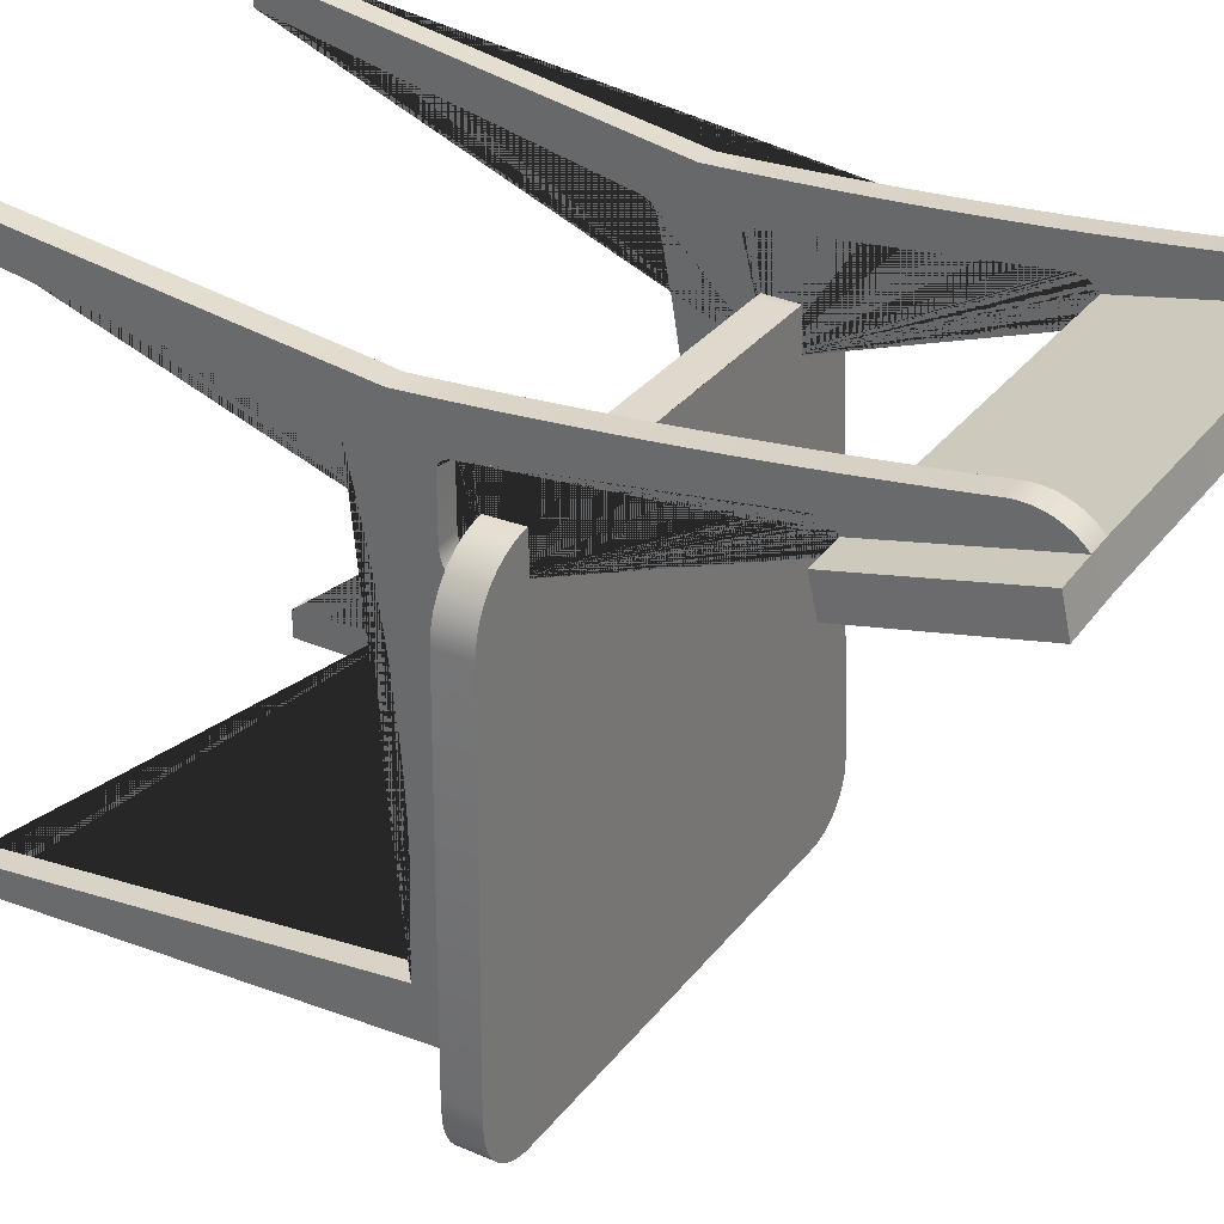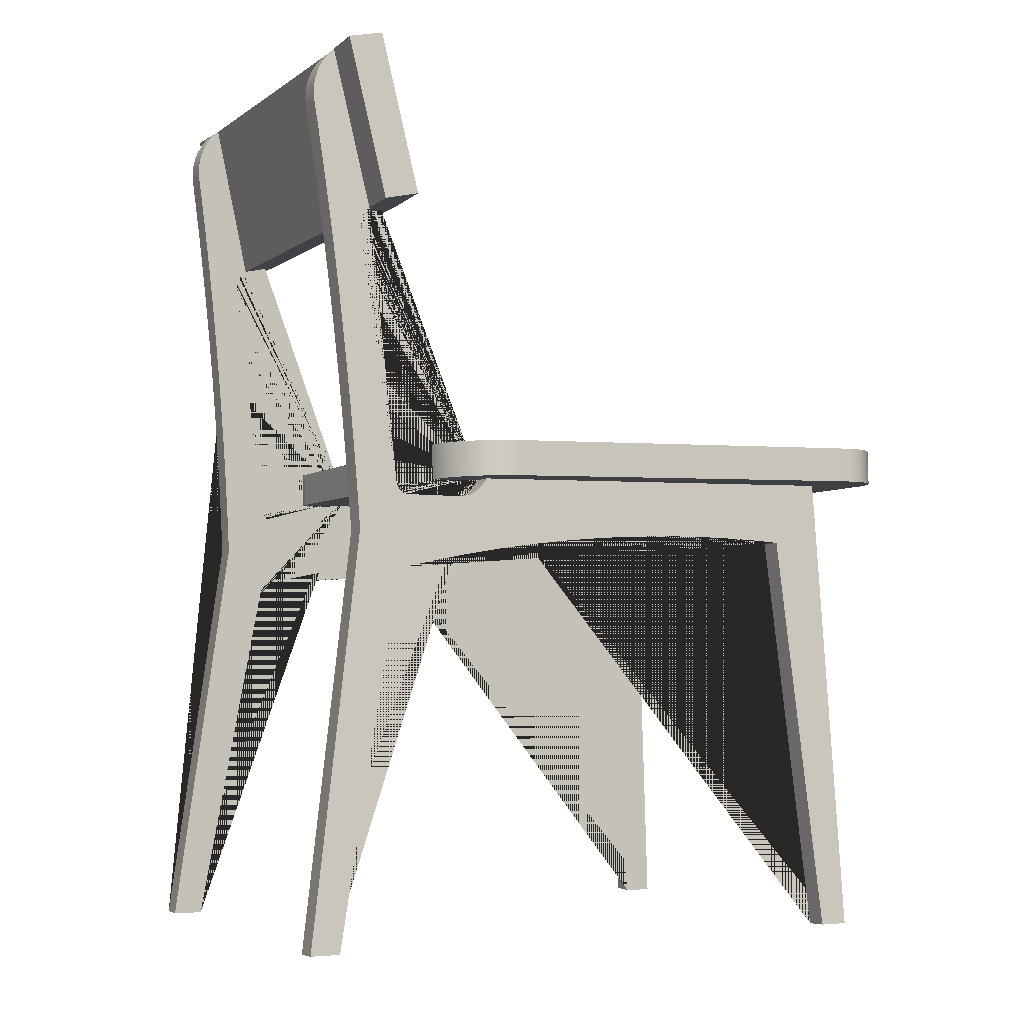
<metadata>
{"format":"obj","ext":"obj","renderer":"f3d","projection":"perspective","resolution":1024,"background":"white","views":[{"elev":32.9,"azim":121.9,"up":"+Z"},{"elev":-4.5,"azim":63.4,"up":"+Y"}]}
</metadata>
<code>
g Mesh1 Component_2_1 Model
v -32.79 61.53 -7.159
v -32.79 60.86 -4.276
v -38.19 61.04 -4.234
v -38.19 61.71 -7.117
f 1 2 3 4
v -4.033 60.86 -4.276
v -4.033 61.53 -7.159
f 5 2 1 6
v -4.494 74.04 -1.203
v -32.33 74.04 -1.203
f 2 5 7 8
v -2.124 60.93 -4.276
v -2.585 74.11 -1.203
f 9 10 7 5
v -1.328 38.12 -6.47
v -2.054 58.9 -3.428
v -2.06 59.09 -3.409
v -2.067 59.29 -3.407
v -2.074 59.48 -3.422
v -2.08 59.67 -3.455
v -2.087 59.85 -3.505
v -2.093 60.03 -3.571
v -2.099 60.21 -3.653
v -2.105 60.37 -3.75
v -2.111 60.53 -3.862
v -2.116 60.67 -3.988
v -2.12 60.81 -4.126
v -2.575 73.82 -0.8815
v -2.563 73.49 -0.5867
v -2.551 73.15 -0.3202
v -2.538 72.78 -0.08395
v -2.525 72.4 0.1204
v -2.511 72 0.2912
v -2.497 71.58 0.4275
v -2.482 71.16 0.5281
v -2.467 70.73 0.5923
v -2.452 70.29 0.6198
v -2.436 69.86 0.6102
v -2.421 69.42 0.5637
v -2.353 67.48 0.2718
v -2.237 64.16 -0.1998
v -2.121 60.84 -0.6439
v -2.005 57.51 -1.06
v -1.889 54.18 -1.449
v -1.772 50.85 -1.811
v -1.656 47.51 -2.144
v -1.539 44.17 -2.451
v -1.423 40.83 -2.729
v -1.306 37.48 -2.98
v -1.189 34.14 -3.203
v -0.002327 0.1565 1.297
v -0.002327 0.1565 -1.203
v -1.045 30.02 -6.419
v -1.049 30.14 -6.444
v -1.053 30.26 -6.479
v -1.057 30.37 -6.523
v -1.061 30.48 -6.576
v -1.065 30.58 -6.637
v -1.068 30.68 -6.706
v -1.072 30.78 -6.782
v -1.075 30.86 -6.866
v -1.077 30.94 -6.957
v -1.08 31.02 -7.053
v -1.082 31.08 -7.155
v -1.084 31.14 -7.262
v -1.294 37.13 -7.262
v -1.295 37.18 -7.16
v -1.297 37.23 -7.063
v -1.299 37.29 -6.971
v -1.301 37.36 -6.885
v -1.304 37.43 -6.805
v -1.307 37.52 -6.732
v -1.31 37.61 -6.666
v -1.313 37.7 -6.609
v -1.317 37.8 -6.561
v -1.32 37.9 -6.521
v -1.324 38.01 -6.491
f 11 12 13 14 15 16 17 18 19 20 21 22 23 9 10 24 25 26 27 28 29 30 31 32 33 34 35 36 37 38 39 40 41 42 43 44 45 46 47 48 49 50 51 52 53 54 55 56 57 58 59 60 61 62 63 64 65 66 67 68 69 70 71 72 73
v -3.237 38.05 -6.47
v -3.963 58.84 -3.428
f 12 11 74 75
v -3.233 37.94 -6.491
f 11 73 76 74
v -3.229 37.84 -6.521
f 73 72 77 76
v -3.226 37.73 -6.561
f 72 71 78 77
v -3.222 37.63 -6.609
f 71 70 79 78
v -3.219 37.54 -6.666
f 70 69 80 79
v -3.216 37.45 -6.732
f 69 68 81 80
v -3.213 37.37 -6.805
f 68 67 82 81
v -3.21 37.29 -6.885
f 67 66 83 82
v -3.208 37.22 -6.971
f 66 65 84 83
v -3.206 37.16 -7.063
f 65 64 85 84
v -3.204 37.11 -7.16
f 64 63 86 85
v -3.202 37.07 -7.262
f 63 62 87 86
v -1.294 37.13 -12.11
v -3.202 37.07 -12.11
f 62 88 89 87
v -1.189 34.14 -43.61
v -1.181 33.92 -47.96
v -1.373 39.41 -47.67
v -1.373 39.41 -14.9
v -1.362 39.1 -14.82
v -1.352 38.8 -14.7
v -1.342 38.51 -14.55
v -1.332 38.24 -14.37
v -1.324 38 -14.15
v -1.316 37.78 -13.92
v -1.309 37.59 -13.65
v -1.304 37.43 -13.37
v -1.299 37.3 -13.07
v -1.296 37.21 -12.76
v -1.294 37.15 -12.44
v -1.108 31.81 -10.24
v -1.128 32.4 -13.23
v -1.146 32.92 -16.24
v -1.162 33.36 -19.26
v -1.175 33.72 -22.29
v -1.185 34.01 -25.32
v -1.192 34.23 -28.37
v -1.197 34.36 -31.42
v -1.199 34.42 -34.47
v -1.198 34.4 -37.52
v -1.195 34.31 -40.57
f 90 91 92 93 94 95 96 97 98 99 100 101 102 103 104 88 62 61 105 106 107 108 109 110 111 112 113 114 115
v -0.002327 0.1565 -47.3
v -0.002327 0.1565 -49.7
f 91 90 116 117
v -3.098 34.07 -43.61
v -1.911 0.08987 -47.3
f 116 90 118 119
v -3.104 34.24 -40.57
f 90 115 120 118
v -3.107 34.34 -37.52
f 115 114 121 120
v -3.108 34.35 -34.47
f 114 113 122 121
v -3.106 34.29 -31.42
f 113 112 123 122
v -3.101 34.16 -28.37
f 112 111 124 123
v -3.093 33.95 -25.32
f 111 110 125 124
v -3.083 33.66 -22.29
f 110 109 126 125
v -3.071 33.29 -19.26
f 109 108 127 126
v -3.055 32.85 -16.24
f 108 107 128 127
v -3.037 32.33 -13.23
f 107 106 129 128
v -3.016 31.74 -10.24
f 106 105 130 129
v -2.993 31.07 -7.262
f 105 61 131 130
v -2.991 31.01 -7.155
f 61 60 132 131
v -2.989 30.95 -7.053
f 60 59 133 132
v -2.986 30.88 -6.957
f 59 58 134 133
v -2.983 30.8 -6.866
f 58 57 135 134
v -2.98 30.71 -6.782
f 57 56 136 135
v -2.977 30.62 -6.706
f 56 55 137 136
v -2.974 30.52 -6.637
f 55 54 138 137
v -2.97 30.41 -6.576
f 54 53 139 138
v -2.966 30.3 -6.523
f 53 52 140 139
v -2.962 30.19 -6.479
f 52 51 141 140
v -2.958 30.08 -6.444
f 51 50 142 141
v -2.954 29.96 -6.419
f 50 49 143 142
v -1.911 0.08987 -1.203
f 49 48 144 143
v -1.911 0.08987 1.297
f 145 144 48 47
v -3.271 39.03 -14.82
v -3.282 39.35 -14.9
v -3.282 39.35 -42.86
v -3.282 39.35 -47.67
v -1.911 0.08987 -49.7
v -3.098 34.07 -3.203
v -3.215 37.42 -2.98
v -3.331 40.76 -2.729
v -3.448 44.1 -2.451
v -3.565 47.44 -2.144
v -3.681 50.78 -1.811
v -3.798 54.11 -1.449
v -3.914 57.44 -1.06
v -4.03 60.77 -0.6439
v -4.146 64.1 -0.1998
v -4.262 67.42 0.2718
v -4.33 69.36 0.5637
v -4.345 69.79 0.6102
v -4.36 70.23 0.6198
v -4.376 70.66 0.5923
v -4.391 71.09 0.5281
v -4.405 71.52 0.4275
v -4.42 71.93 0.2912
v -4.434 72.33 0.1204
v -4.447 72.72 -0.08395
v -4.46 73.08 -0.3202
v -4.472 73.43 -0.5867
v -4.483 73.75 -0.8815
v -4.029 60.74 -4.126
v -4.024 60.61 -3.988
v -4.019 60.46 -3.862
v -4.014 60.3 -3.75
v -4.008 60.14 -3.653
v -4.002 59.97 -3.571
v -3.996 59.78 -3.505
v -3.989 59.6 -3.455
v -3.983 59.41 -3.422
v -3.976 59.22 -3.407
v -3.969 59.03 -3.409
v -3.203 37.09 -12.44
v -3.205 37.14 -12.76
v -3.208 37.23 -13.07
v -3.213 37.36 -13.37
v -3.218 37.52 -13.65
v -3.225 37.71 -13.92
v -3.233 37.93 -14.15
v -3.241 38.17 -14.37
v -3.25 38.44 -14.55
v -3.26 38.73 -14.7
f 146 147 148 149 150 119 118 120 121 122 123 124 125 126 127 128 129 130 131 132 133 134 135 136 137 138 139 140 141 142 143 144 145 151 152 153 154 155 156 157 158 159 160 161 162 163 164 165 166 167 168 169 170 171 172 173 7 5 174 175 176 177 178 179 180 181 182 183 184 75 74 76 77 78 79 80 81 82 83 84 85 86 87 89 185 186 187 188 189 190 191 192 193 194
f 94 93 147 146
f 147 148 149 92 93
f 92 91 117 150 149
f 119 150 117 116
f 95 94 146 194
f 96 95 194 193
f 97 96 193 192
f 98 97 192 191
f 99 98 191 190
f 100 99 190 189
f 101 100 189 188
f 102 101 188 187
f 103 102 187 186
f 104 103 186 185
f 88 104 185 89
f 47 46 151 145
f 46 45 152 151
f 45 44 153 152
f 44 43 154 153
f 43 42 155 154
f 42 41 156 155
f 41 40 157 156
f 40 39 158 157
f 39 38 159 158
f 38 37 160 159
f 37 36 161 160
f 36 35 162 161
f 35 34 163 162
f 34 33 164 163
f 33 32 165 164
f 32 31 166 165
f 31 30 167 166
f 30 29 168 167
f 29 28 169 168
f 28 27 170 169
f 27 26 171 170
f 26 25 172 171
f 25 24 173 172
f 24 10 7 173
v 1.372 61.04 -4.234
v 0.9111 74.22 -1.161
f 7 5 195 196
v 1.372 61.71 -7.117
f 5 6 197 195
v -37.73 74.9 -4.044
v -32.33 74.72 -4.085
v -4.494 74.72 -4.085
v 0.9111 74.9 -4.044
f 6 1 4 198 199 200 201 197
v -37.73 74.22 -1.161
f 3 202 198 4
f 2 8 202 3
v -34.24 74.11 -1.203
v -34.7 60.93 -4.276
f 203 204 2 8
v -34.77 58.9 -3.428
v -35.49 38.12 -6.47
v -35.5 38.01 -6.491
v -35.5 37.9 -6.521
v -35.51 37.8 -6.561
v -35.51 37.7 -6.609
v -35.51 37.61 -6.666
v -35.52 37.52 -6.732
v -35.52 37.43 -6.805
v -35.52 37.36 -6.885
v -35.52 37.29 -6.971
v -35.53 37.23 -7.063
v -35.53 37.18 -7.16
v -35.53 37.13 -7.262
v -35.74 31.14 -7.262
v -35.74 31.08 -7.155
v -35.74 31.02 -7.053
v -35.74 30.94 -6.957
v -35.75 30.86 -6.866
v -35.75 30.78 -6.782
v -35.75 30.68 -6.706
v -35.76 30.58 -6.637
v -35.76 30.48 -6.576
v -35.76 30.37 -6.523
v -35.77 30.26 -6.479
v -35.77 30.14 -6.444
v -35.78 30.02 -6.419
v -36.82 0.1565 -1.203
v -36.82 0.1565 1.297
v -35.63 34.14 -3.203
v -35.52 37.48 -2.98
v -35.4 40.83 -2.729
v -35.28 44.17 -2.451
v -35.17 47.51 -2.144
v -35.05 50.85 -1.811
v -34.93 54.18 -1.449
v -34.82 57.51 -1.06
v -34.7 60.84 -0.6439
v -34.58 64.16 -0.1998
v -34.47 67.48 0.2718
v -34.4 69.42 0.5637
v -34.39 69.86 0.6102
v -34.37 70.29 0.6198
v -34.36 70.73 0.5923
v -34.34 71.16 0.5281
v -34.33 71.58 0.4275
v -34.31 72 0.2912
v -34.3 72.4 0.1204
v -34.28 72.78 -0.08395
v -34.27 73.15 -0.3202
v -34.26 73.49 -0.5867
v -34.25 73.82 -0.8815
v -34.7 60.81 -4.126
v -34.71 60.67 -3.988
v -34.71 60.53 -3.862
v -34.72 60.37 -3.75
v -34.72 60.21 -3.653
v -34.73 60.03 -3.571
v -34.74 59.85 -3.505
v -34.74 59.67 -3.455
v -34.75 59.48 -3.422
v -34.76 59.29 -3.407
v -34.76 59.09 -3.409
f 205 206 207 208 209 210 211 212 213 214 215 216 217 218 219 220 221 222 223 224 225 226 227 228 229 230 231 232 233 234 235 236 237 238 239 240 241 242 243 244 245 246 247 248 249 250 251 252 253 254 255 256 203 204 257 258 259 260 261 262 263 264 265 266 267
v -32.86 58.84 -3.428
v -33.59 38.05 -6.47
f 206 205 268 269
v -32.85 59.03 -3.409
f 205 267 270 268
v -32.85 59.22 -3.407
f 267 266 271 270
v -32.84 59.41 -3.422
f 266 265 272 271
v -32.83 59.6 -3.455
f 265 264 273 272
v -32.83 59.78 -3.505
f 264 263 274 273
v -32.82 59.97 -3.571
f 263 262 275 274
v -32.81 60.14 -3.653
f 262 261 276 275
v -32.81 60.3 -3.75
f 261 260 277 276
v -32.8 60.46 -3.862
f 260 259 278 277
v -32.8 60.61 -3.988
f 259 258 279 278
v -32.79 60.74 -4.126
f 258 257 280 279
f 257 204 2 280
v -33.54 39.35 -14.9
v -33.55 39.03 -14.82
v -33.56 38.73 -14.7
v -33.57 38.44 -14.55
v -33.58 38.17 -14.37
v -33.59 37.93 -14.15
v -33.6 37.71 -13.92
v -33.6 37.52 -13.65
v -33.61 37.36 -13.37
v -33.61 37.23 -13.07
v -33.62 37.14 -12.76
v -33.62 37.09 -12.44
v -33.62 37.07 -12.11
v -33.62 37.07 -7.262
v -33.62 37.11 -7.16
v -33.62 37.16 -7.063
v -33.61 37.22 -6.971
v -33.61 37.29 -6.885
v -33.61 37.37 -6.805
v -33.61 37.45 -6.732
v -33.6 37.54 -6.666
v -33.6 37.63 -6.609
v -33.6 37.73 -6.561
v -33.59 37.84 -6.521
v -33.59 37.94 -6.491
v -32.34 73.75 -0.8815
v -32.35 73.43 -0.5867
v -32.36 73.08 -0.3202
v -32.38 72.72 -0.08395
v -32.39 72.33 0.1204
v -32.4 71.93 0.2912
v -32.42 71.52 0.4275
v -32.43 71.09 0.5281
v -32.45 70.66 0.5923
v -32.46 70.23 0.6198
v -32.48 69.79 0.6102
v -32.49 69.36 0.5637
v -32.56 67.42 0.2718
v -32.68 64.1 -0.1998
v -32.79 60.77 -0.6439
v -32.91 57.44 -1.06
v -33.02 54.11 -1.449
v -33.14 50.78 -1.811
v -33.26 47.44 -2.144
v -33.37 44.1 -2.451
v -33.49 40.76 -2.729
v -33.61 37.42 -2.98
v -33.72 34.07 -3.203
v -34.91 0.08987 1.297
v -34.91 0.08987 -1.203
v -33.87 29.96 -6.419
v -33.86 30.08 -6.444
v -33.86 30.19 -6.479
v -33.86 30.3 -6.523
v -33.85 30.41 -6.576
v -33.85 30.52 -6.637
v -33.85 30.62 -6.706
v -33.84 30.71 -6.782
v -33.84 30.8 -6.866
v -33.84 30.88 -6.957
v -33.83 30.95 -7.053
v -33.83 31.01 -7.155
v -33.83 31.07 -7.262
v -33.81 31.74 -10.24
v -33.79 32.33 -13.23
v -33.77 32.85 -16.24
v -33.75 33.29 -19.26
v -33.74 33.66 -22.29
v -33.73 33.95 -25.32
v -33.72 34.16 -28.37
v -33.72 34.29 -31.42
v -33.71 34.35 -34.47
v -33.72 34.34 -37.52
v -33.72 34.24 -40.57
v -33.72 34.07 -43.61
v -34.91 0.08987 -47.3
v -34.91 0.08987 -49.7
v -33.54 39.35 -47.67
v -33.54 39.35 -42.86
f 281 282 283 284 285 286 287 288 289 290 291 292 293 294 295 296 297 298 299 300 301 302 303 304 305 269 268 270 271 272 273 274 275 276 277 278 279 280 2 8 306 307 308 309 310 311 312 313 314 315 316 317 318 319 320 321 322 323 324 325 326 327 328 329 330 331 332 333 334 335 336 337 338 339 340 341 342 343 344 345 346 347 348 349 350 351 352 353 354 355 356 357 358 359
v -35.45 39.41 -14.9
v -35.46 39.1 -14.82
f 360 361 282 281
v -35.64 33.92 -47.96
v -35.63 34.14 -43.61
v -35.63 34.31 -40.57
v -35.62 34.4 -37.52
v -35.62 34.42 -34.47
v -35.63 34.36 -31.42
v -35.63 34.23 -28.37
v -35.64 34.01 -25.32
v -35.65 33.72 -22.29
v -35.66 33.36 -19.26
v -35.68 32.92 -16.24
v -35.69 32.4 -13.23
v -35.71 31.81 -10.24
v -35.53 37.13 -12.11
v -35.53 37.15 -12.44
v -35.53 37.21 -12.76
v -35.52 37.3 -13.07
v -35.52 37.43 -13.37
v -35.51 37.59 -13.65
v -35.51 37.78 -13.92
v -35.5 38 -14.15
v -35.49 38.24 -14.37
v -35.48 38.51 -14.55
v -35.47 38.8 -14.7
v -35.45 39.41 -47.67
f 362 363 364 365 366 367 368 369 370 371 372 373 374 219 218 375 376 377 378 379 380 381 382 383 384 385 361 360 386
v -36.82 0.1565 -49.7
v -36.82 0.1565 -47.3
f 363 362 387 388
f 358 357 387 362 386
f 357 356 388 387
f 363 388 356 355
f 364 363 355 354
f 365 364 354 353
f 366 365 353 352
f 367 366 352 351
f 368 367 351 350
f 369 368 350 349
f 370 369 349 348
f 371 370 348 347
f 372 371 347 346
f 373 372 346 345
f 374 373 345 344
f 219 374 344 343
f 220 219 343 342
f 221 220 342 341
f 222 221 341 340
f 223 222 340 339
f 224 223 339 338
f 225 224 338 337
f 226 225 337 336
f 227 226 336 335
f 228 227 335 334
f 229 228 334 333
f 230 229 333 332
f 231 230 332 331
f 232 231 331 330
f 330 329 233 232
f 234 233 329 328
f 235 234 328 327
f 236 235 327 326
f 237 236 326 325
f 238 237 325 324
f 239 238 324 323
f 240 239 323 322
f 241 240 322 321
f 242 241 321 320
f 243 242 320 319
f 244 243 319 318
f 245 244 318 317
f 246 245 317 316
f 247 246 316 315
f 248 247 315 314
f 249 248 314 313
f 250 249 313 312
f 251 250 312 311
f 252 251 311 310
f 253 252 310 309
f 254 253 309 308
f 255 254 308 307
f 256 255 307 306
f 203 256 306 8
f 359 281 360 386 358
f 375 218 294 293
f 218 217 295 294
f 217 216 296 295
f 216 215 297 296
f 215 214 298 297
f 214 213 299 298
f 213 212 300 299
f 212 211 301 300
f 211 210 302 301
f 210 209 303 302
f 209 208 304 303
f 208 207 305 304
f 207 206 269 305
f 376 375 293 292
f 377 376 292 291
f 378 377 291 290
f 379 378 290 289
f 380 379 289 288
f 381 380 288 287
f 382 381 287 286
f 383 382 286 285
f 384 383 285 284
f 385 384 284 283
f 361 385 283 282
f 8 199 198 202
f 8 7 200 199
f 200 7 196 201
f 196 195 197 201
f 9 23 174 5
f 23 22 175 174
f 22 21 176 175
f 21 20 177 176
f 20 19 178 177
f 19 18 179 178
f 18 17 180 179
f 17 16 181 180
f 16 15 182 181
f 15 14 183 182
f 14 13 184 183
f 13 12 75 184
g Mesh2 Component_2_1 Model
v -3.279 36.44 -42.92
v -33.54 36.44 -42.92
f 389 390 359 148
v -3.279 36.43 -42.78
v -33.54 36.43 -42.78
f 390 389 391 392
v -3.282 39.34 -42.72
f 389 148 393 391
v -33.54 39.34 -42.72
v -33.54 39.29 -40.28
v -3.282 39.29 -40.28
f 359 394 395 396 393 148
f 359 390 392 394
v -33.54 36.38 -40.34
f 394 392 397 395
v -3.279 36.38 -40.34
f 392 391 398 397
f 391 393 396 398
f 397 398 396 395
g Mesh3 Component_2_1 Model
v -3.781 41.58 -10.54
v -33.04 41.58 -10.54
v -18.39 41.56 -10.54
f 399 400 401
f 399 400 401
v -0.9966 42.49 -52.53
v -35.83 42.49 -52.53
f 402 403 400 399
v -18.43 42.47 -52.53
f 403 402 404
v -0.9935 39.56 -52.59
v -35.83 39.56 -52.59
f 405 406 403 404 402
v -18.43 39.54 -52.59
f 406 405 407
v -33.54 38.87 -20.85
f 405 408 406
v -3.286 38.87 -20.85
f 408 405 409
v -3.286 38.81 -18.02
f 409 405 410
v -3.778 38.65 -10.6
v -0.3979 39.56 -52.55
v 0.1876 39.56 -52.43
v 0.7528 39.55 -52.24
v 1.288 39.55 -51.98
v 1.785 39.54 -51.65
v 2.233 39.53 -51.25
v 2.627 39.52 -50.8
v 2.959 39.51 -50.31
v 3.223 39.5 -49.77
v 3.414 39.49 -49.21
v 3.531 39.48 -48.62
v 3.57 39.46 -48.03
v 3.57 39.43 -46.57
v 2.125 38.78 -16.23
v 2.042 38.76 -15.48
v 1.865 38.74 -14.75
v 1.598 38.73 -14.05
v 1.244 38.71 -13.39
v 0.8088 38.7 -12.78
v 0.3001 38.69 -12.23
v -0.2741 38.68 -11.75
v -0.9047 38.67 -11.34
v -1.582 38.66 -11.02
v -2.294 38.65 -10.79
v -3.03 38.65 -10.65
f 411 410 405 412 413 414 415 416 417 418 419 420 421 422 423 424 425 426 427 428 429 430 431 432 433 434 435 436
v -33.04 38.65 -10.6
f 437 410 411
v -33.54 38.81 -18.02
f 410 437 438
v -33.79 38.65 -10.65
v -34.53 38.65 -10.79
v -35.24 38.66 -11.02
v -35.92 38.67 -11.34
v -36.55 38.68 -11.75
v -37.12 38.69 -12.23
v -37.63 38.7 -12.78
v -38.07 38.71 -13.39
v -38.42 38.73 -14.05
v -38.69 38.74 -14.75
v -38.86 38.76 -15.48
v -38.95 38.78 -16.23
v -40.39 39.43 -46.57
v -40.39 39.46 -48.03
v -40.35 39.48 -48.62
v -40.24 39.49 -49.21
v -40.04 39.5 -49.77
v -39.78 39.51 -50.31
v -39.45 39.52 -50.8
v -39.06 39.53 -51.25
v -38.61 39.54 -51.65
v -38.11 39.55 -51.98
v -37.58 39.55 -52.24
v -37.01 39.56 -52.43
v -36.42 39.56 -52.55
f 438 437 439 440 441 442 443 444 445 446 447 448 449 450 451 452 453 454 455 456 457 458 459 460 461 462 463 406
f 437 438 406 403 400
f 438 406 408
v -33.54 35.12 -20.93
v -33.54 35.06 -18.11
f 438 408 464 465
v -33.74 38.87 -20.85
v -33.74 38.81 -18.02
f 438 408 466 467
v -33.74 35.12 -20.93
f 408 464 468 466
v -3.286 35.12 -20.93
f 408 409 469 464
v -3.286 35.06 -18.11
f 409 410 470 469
v -3.087 38.81 -18.02
v -3.087 38.87 -20.85
f 409 410 471 472
v -3.087 35.06 -18.11
f 410 470 473 471
f 410 438 465 470
v -33.74 35.06 -18.11
f 465 438 467 474
f 467 466 468 474
f 464 465 474 468
f 469 470 465 464
v -3.087 35.12 -20.93
f 470 469 475 473
f 469 409 472 475
f 472 471 473 475
v -36.12 42.49 -52.51
v -36.42 42.49 -52.49
f 476 403 406 463 477
v -37.01 42.49 -52.37
v -37.57 42.48 -52.18
v -38.11 42.48 -51.92
v -38.6 42.47 -51.58
v -39.05 42.46 -51.19
v -39.45 42.45 -50.74
v -39.78 42.44 -50.25
v -40.04 42.43 -49.71
v -40.23 42.42 -49.14
v -40.35 42.41 -48.56
v -40.39 42.39 -47.96
v -40.39 42.36 -46.5
v -38.94 41.7 -16.16
v -38.86 41.69 -15.42
v -38.68 41.67 -14.69
v -38.42 41.66 -13.99
v -38.06 41.64 -13.33
v -37.63 41.63 -12.72
v -37.12 41.62 -12.17
v -36.55 41.61 -11.69
v -35.91 41.6 -11.28
v -35.24 41.59 -10.96
v -34.53 41.58 -10.73
v -33.79 41.58 -10.58
f 400 403 476 477 478 479 480 481 482 483 484 485 486 487 488 489 490 491 492 493 494 495 496 497 498 499 500 501
f 478 477 463 462
f 479 478 462 461
f 480 479 461 460
f 481 480 460 459
f 482 481 459 458
f 483 482 458 457
f 484 483 457 456
f 485 484 456 455
f 486 485 455 454
f 487 486 454 453
f 488 487 453 452
f 452 451 489 488
f 490 489 451 450
f 491 490 450 449
f 492 491 449 448
f 493 492 448 447
f 494 493 447 446
f 495 494 446 445
f 496 495 445 444
f 497 496 444 443
f 498 497 443 442
f 499 498 442 441
f 500 499 441 440
f 501 500 440 439
f 400 501 439 437
f 400 437 411 399 401
v -18.39 38.63 -10.6
f 502 411 437
f 411 437 502
v -3.033 41.58 -10.58
f 503 399 411 436
v -2.297 41.58 -10.73
v -1.585 41.59 -10.96
v -0.9077 41.6 -11.28
v -0.2771 41.61 -11.69
v 0.2971 41.62 -12.17
v 0.8058 41.63 -12.72
v 1.241 41.64 -13.33
v 1.595 41.66 -13.99
v 1.862 41.67 -14.69
v 2.039 41.69 -15.42
v 2.122 41.7 -16.16
v 3.567 42.36 -46.5
v 3.567 42.39 -47.96
v 3.528 42.41 -48.56
v 3.411 42.42 -49.14
v 3.22 42.43 -49.71
v 2.956 42.44 -50.25
v 2.624 42.45 -50.74
v 2.23 42.46 -51.19
v 1.782 42.47 -51.58
v 1.285 42.48 -51.92
v 0.7498 42.48 -52.18
v 0.1845 42.49 -52.37
v -0.4009 42.49 -52.49
f 402 399 503 504 505 506 507 508 509 510 511 512 513 514 515 516 517 518 519 520 521 522 523 524 525 526 527
f 410 411 399 402 405
f 402 527 412 405
f 527 526 413 412
f 526 525 414 413
f 525 524 415 414
f 524 523 416 415
f 523 522 417 416
f 522 521 418 417
f 521 520 419 418
f 520 519 420 419
f 519 518 421 420
f 518 517 422 421
f 517 516 423 422
f 424 423 516 515
f 515 514 425 424
f 514 513 426 425
f 513 512 427 426
f 512 511 428 427
f 511 510 429 428
f 510 509 430 429
f 509 508 431 430
f 508 507 432 431
f 507 506 433 432
f 506 505 434 433
f 505 504 435 434
f 504 503 436 435

</code>
